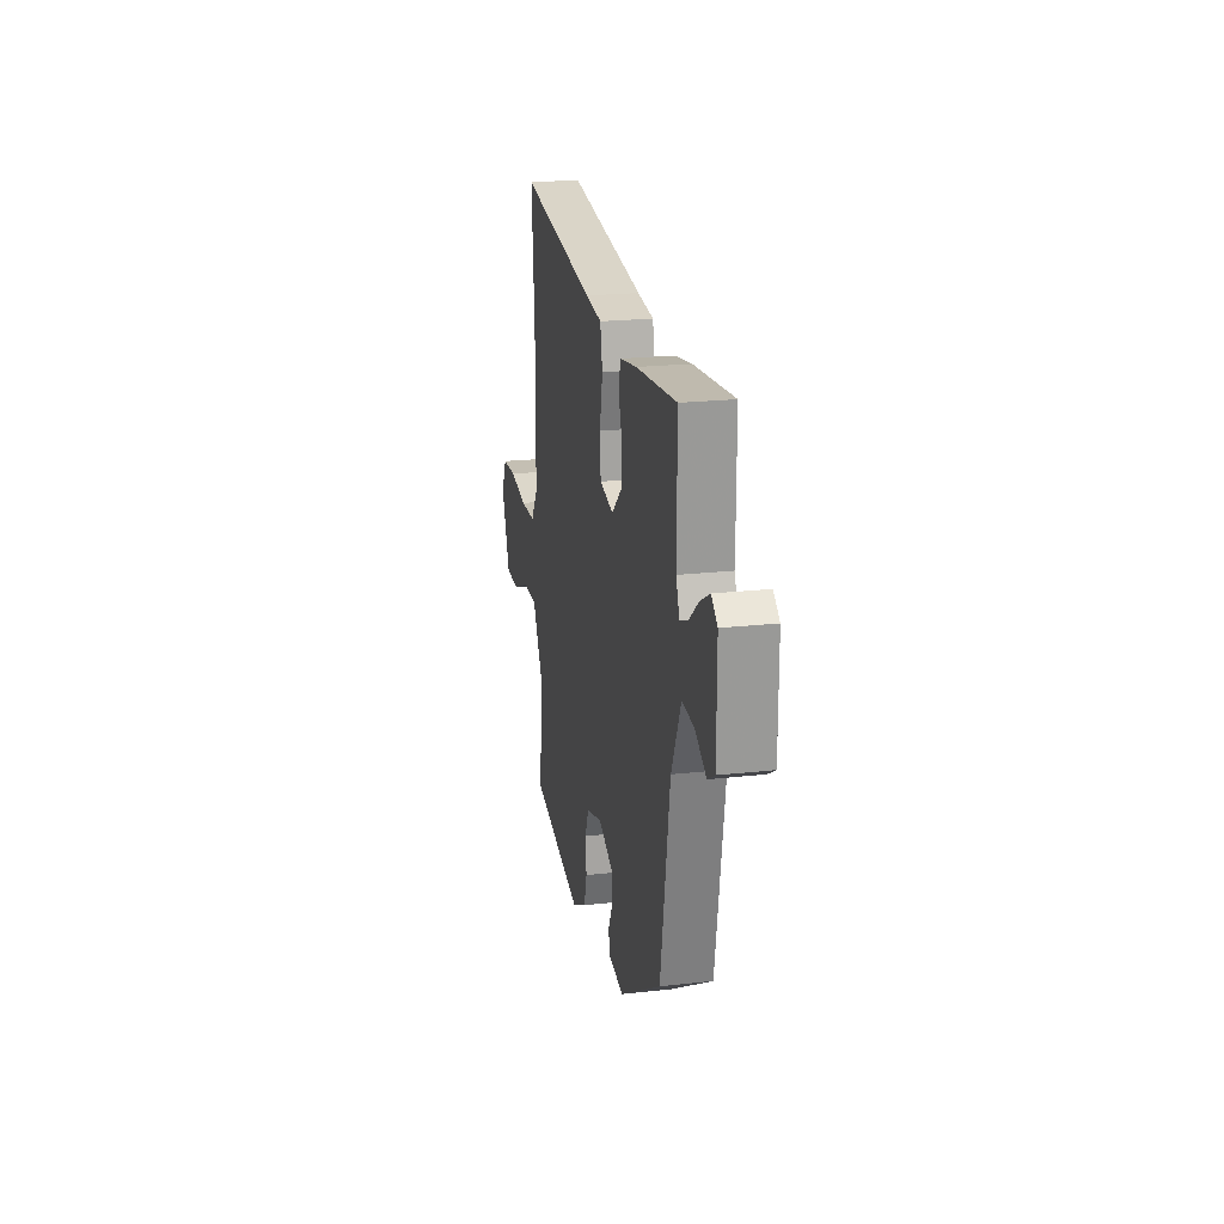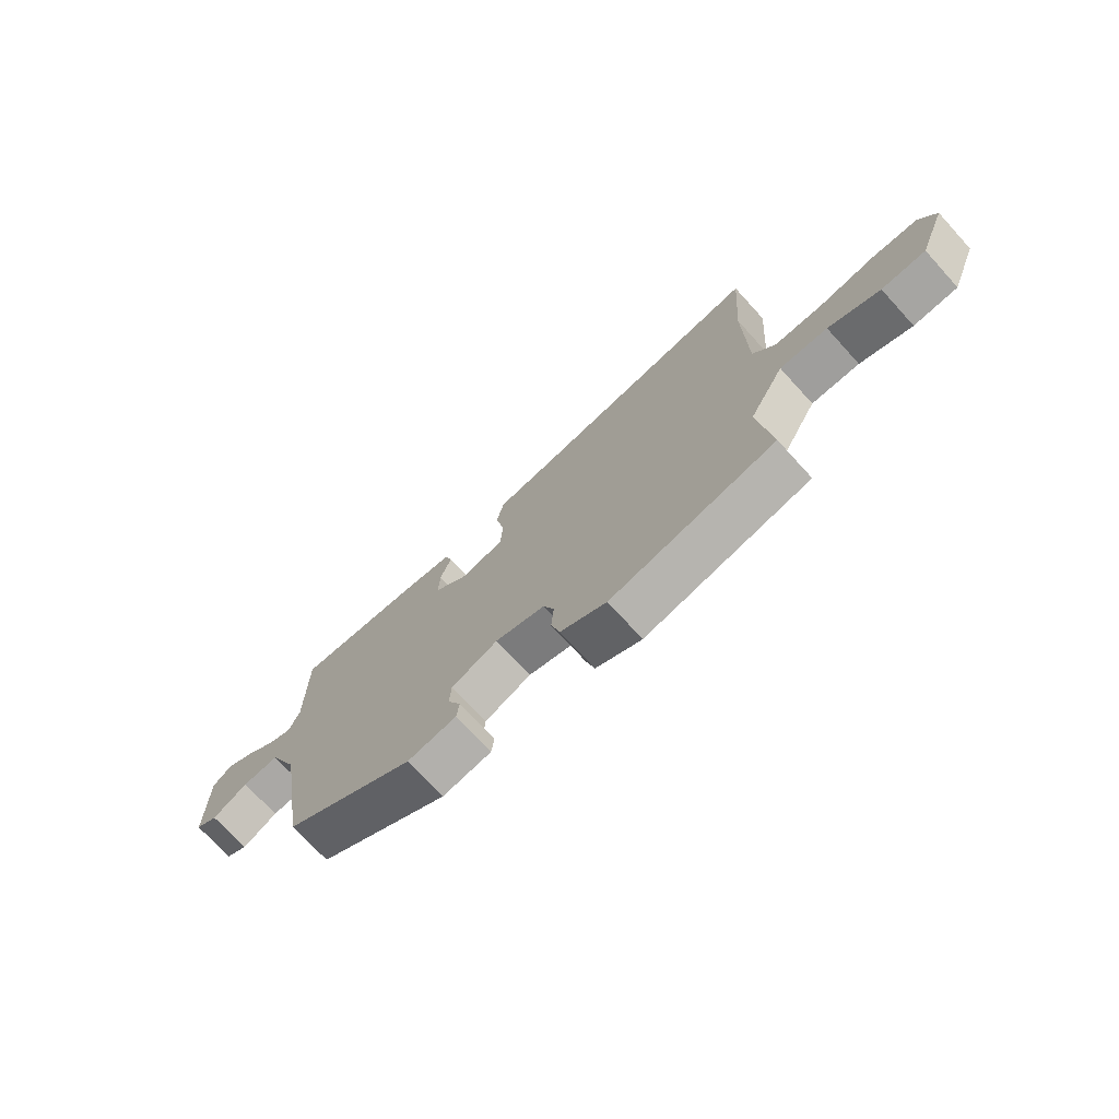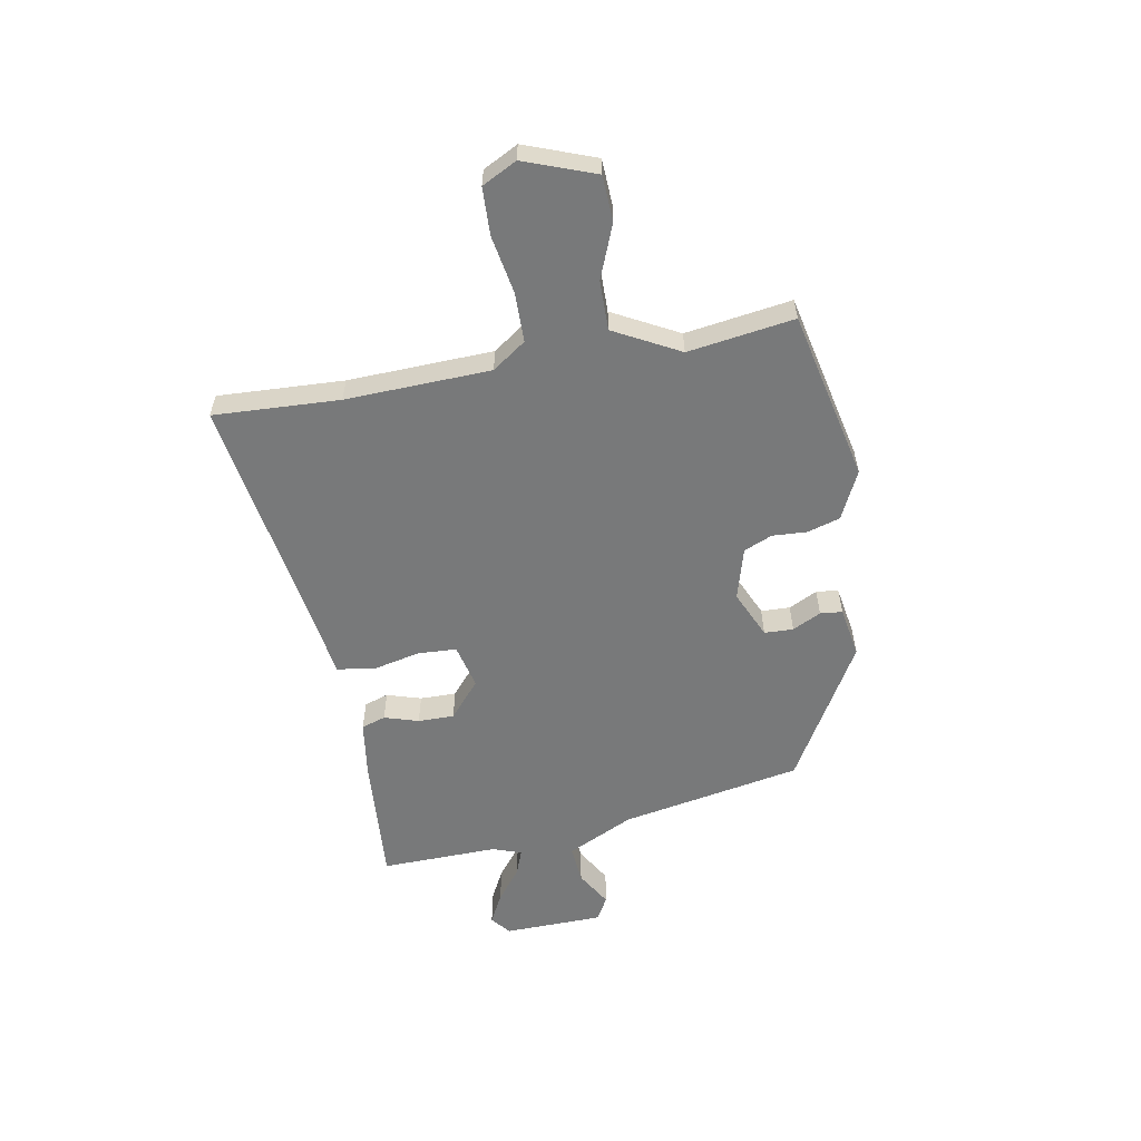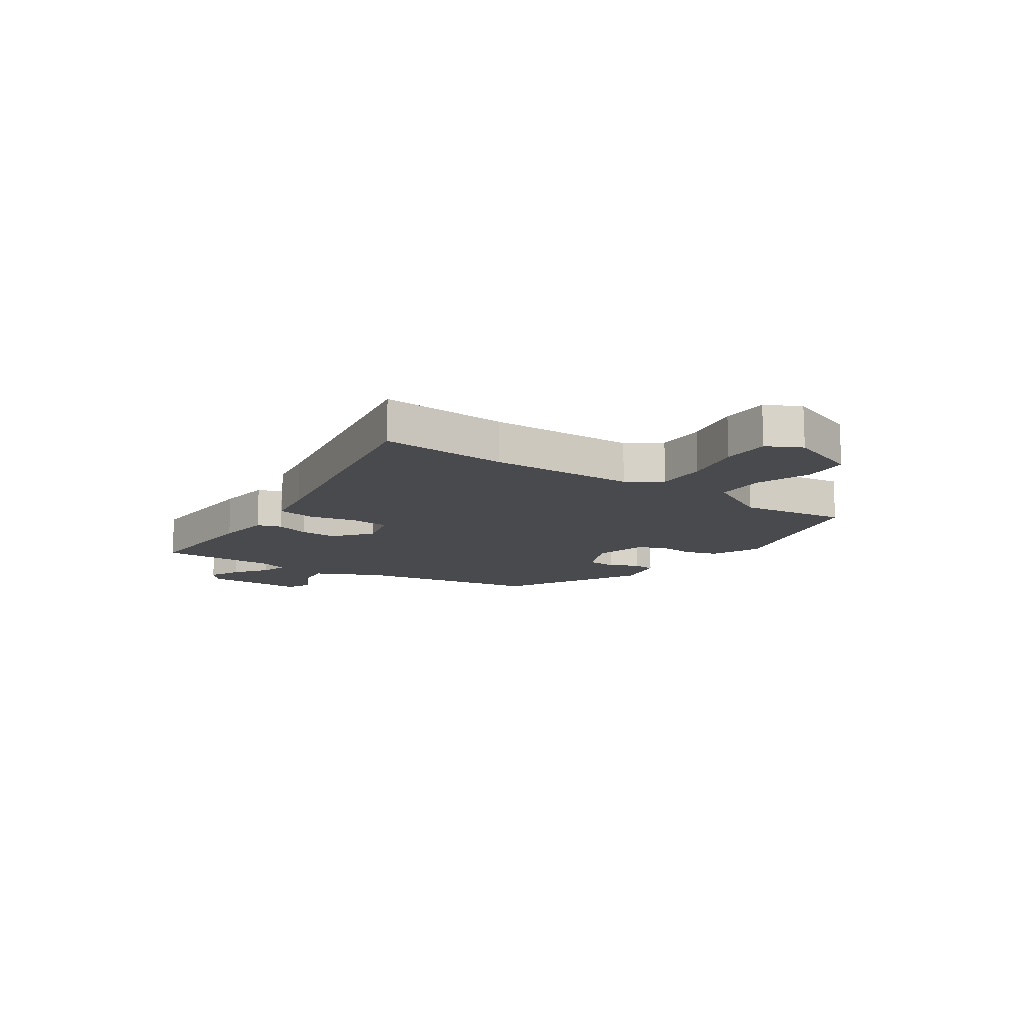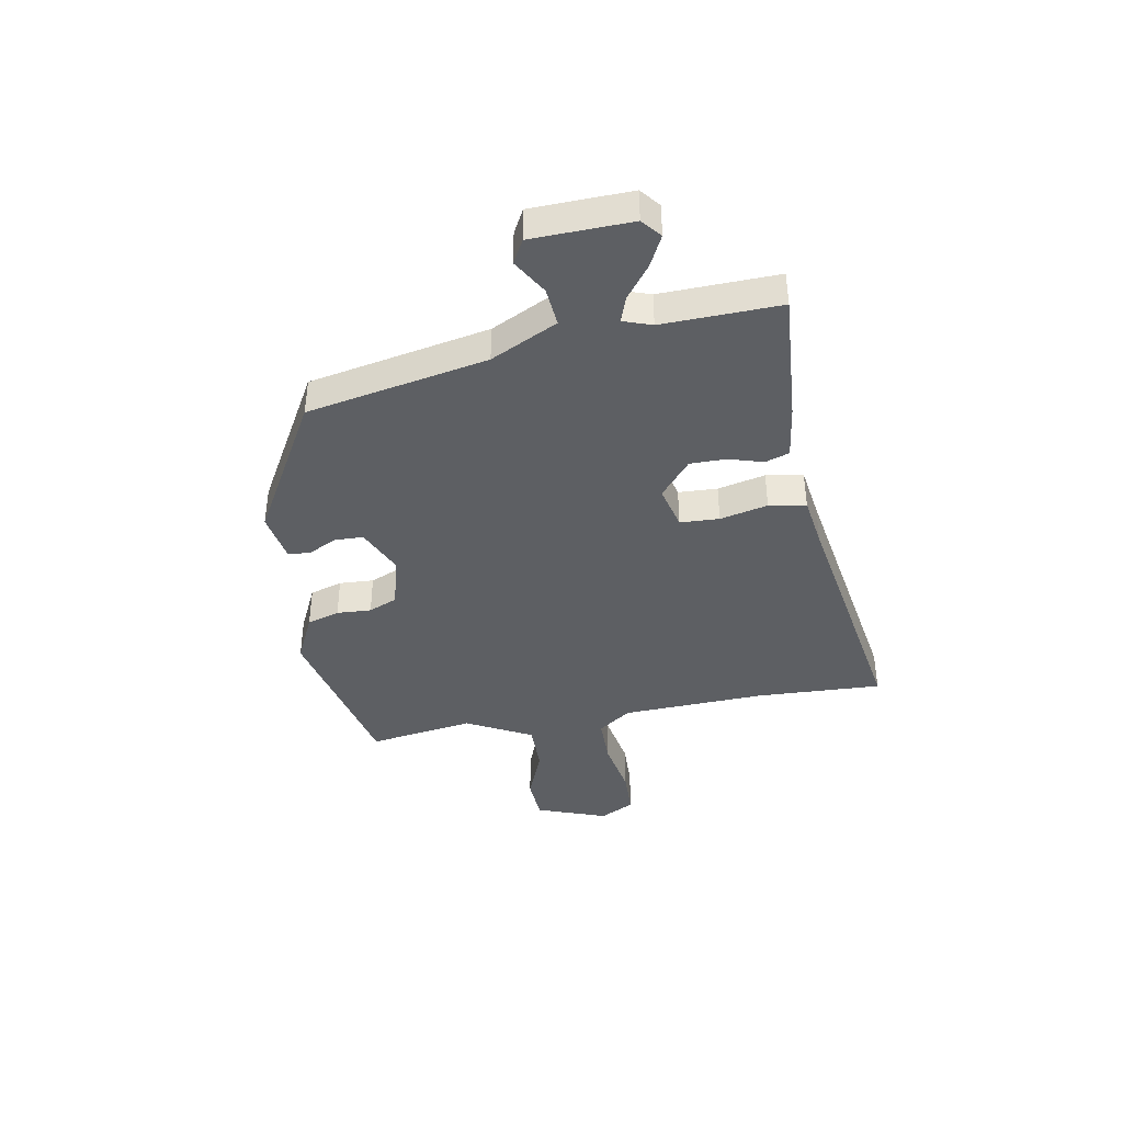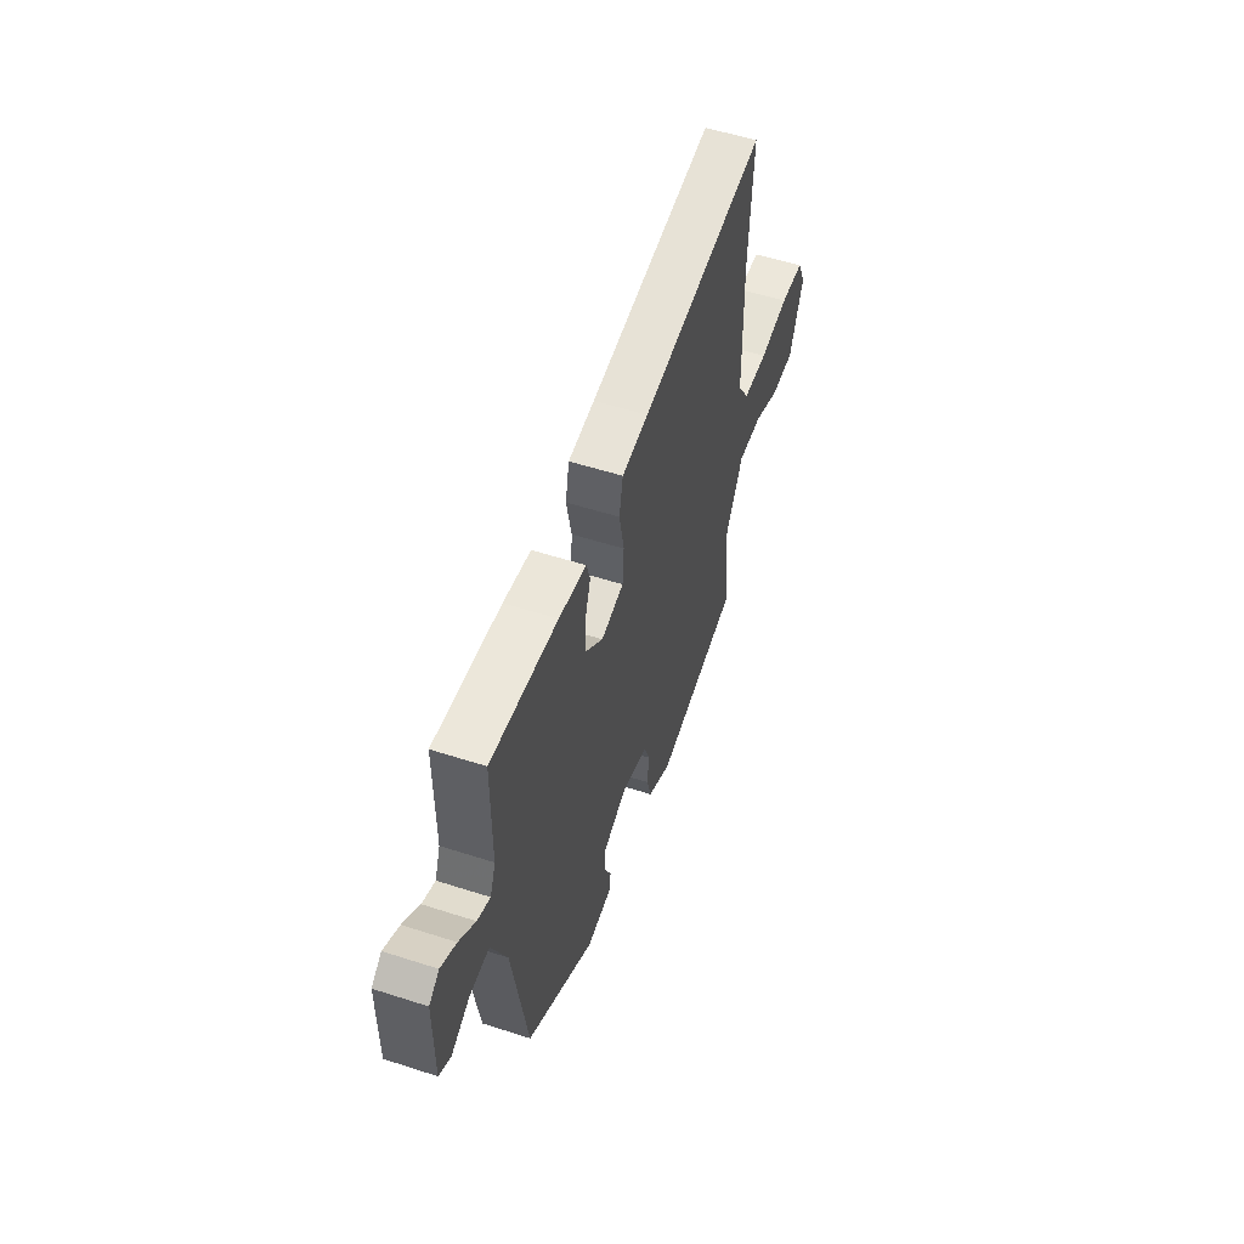
<metadata>
{"format":"obj","ext":"obj","renderer":"f3d","projection":"perspective","resolution":1024,"background":"white","views":[{"elev":21.4,"azim":-101.2,"up":"+Z"},{"elev":-72.6,"azim":42.4,"up":"+Z"},{"elev":-57.7,"azim":101.6,"up":"+Y"},{"elev":-13.2,"azim":57.4,"up":"+Y"},{"elev":-40.4,"azim":-78.1,"up":"+Y"},{"elev":54.0,"azim":-71.0,"up":"+Z"}]}
</metadata>
<code>
v -0.497 0.07 0.483
v -0.265 0.07 0.46
v -0.169 0.07 0.444
v -0.156 0.07 0.401
v -0.176 0.07 0.341
v -0.178 0.07 0.277
v -0.115 0.07 0.221
v -0.036 0.07 0.238
v -0.031 0.07 0.307
v -0.048 0.07 0.392
v -0.035 0.07 0.457
v 0.058 0.07 0.468
v 0.502 0.07 0.529
v 0.486 0.07 0.307
v 0.489 0.07 0.051
v 0.529 0.07 -0.009
v 0.616 0.07 -0.012
v 0.719 0.07 0.004
v 0.802 0.07 -0.001
v 0.832 0.07 -0.063
v 0.783 0.07 -0.187
v 0.703 0.07 -0.189
v 0.609 0.07 -0.149
v 0.522 0.07 -0.146
v 0.458 0.07 -0.26
v 0.481 0.07 -0.448
v 0.18 0.07 -0.508
v 0.096 0.07 -0.465
v 0.08 0.07 -0.407
v 0.085 0.07 -0.346
v 0.065 0.07 -0.295
v -0.026 0.07 -0.267
v -0.111 0.07 -0.303
v -0.114 0.07 -0.354
v -0.09 0.07 -0.405
v -0.095 0.07 -0.444
v -0.184 0.07 -0.457
v -0.425 0.07 -0.31
v -0.478 0.07 0.011
v -0.532 0.07 0.13
v -0.6 0.07 0.126
v -0.664 0.07 0.09
v -0.705 0.07 0.114
v -0.705 0.07 0.29
v -0.67 0.07 0.317
v -0.617 0.07 0.288
v -0.561 0.07 0.243
v -0.516 0.07 0.225
v -0.497 0.07 0.275
v -0.497 0 0.483
v -0.265 0 0.46
v -0.169 0 0.444
v -0.156 0 0.401
v -0.176 0 0.341
v -0.178 0 0.277
v -0.115 0 0.221
v -0.036 0 0.238
v -0.031 0 0.307
v -0.048 0 0.392
v -0.035 0 0.457
v 0.058 0 0.468
v 0.502 0 0.529
v 0.486 0 0.307
v 0.489 0 0.051
v 0.529 0 -0.009
v 0.616 0 -0.012
v 0.719 0 0.004
v 0.802 0 -0.001
v 0.832 0 -0.063
v 0.783 0 -0.187
v 0.703 0 -0.189
v 0.609 0 -0.149
v 0.522 0 -0.146
v 0.458 0 -0.26
v 0.481 0 -0.448
v 0.18 0 -0.508
v 0.096 0 -0.465
v 0.08 0 -0.407
v 0.085 0 -0.346
v 0.065 0 -0.295
v -0.026 0 -0.267
v -0.111 0 -0.303
v -0.114 0 -0.354
v -0.09 0 -0.405
v -0.095 0 -0.444
v -0.184 0 -0.457
v -0.425 0 -0.31
v -0.478 0 0.011
v -0.532 0 0.13
v -0.6 0 0.126
v -0.664 0 0.09
v -0.705 0 0.114
v -0.705 0 0.29
v -0.67 0 0.317
v -0.617 0 0.288
v -0.561 0 0.243
v -0.516 0 0.225
v -0.497 0 0.275
f 45 46 47
f 44 45 47
f 43 44 47
f 42 43 47
f 41 42 47
f 40 41 47 48
f 39 40 48 49
f 38 39 49
f 37 38 49
f 36 37 49
f 35 36 49
f 34 35 49
f 28 29 30
f 27 28 30
f 26 27 30
f 25 26 30
f 24 25 30 31
f 21 22 23
f 20 21 23
f 19 20 23
f 18 19 23
f 17 18 23
f 16 17 23 24
f 24 31 32
f 16 24 32
f 15 16 32
f 12 13 14
f 12 14 15
f 11 12 15
f 10 11 15
f 9 10 15
f 3 4 5
f 2 3 5
f 1 2 5
f 49 1 5
f 49 5 6
f 49 6 7
f 34 49 7
f 33 34 7
f 32 33 7 8
f 8 9 15 32
f 96 95 94
f 96 94 93
f 96 93 92
f 96 92 91
f 96 91 90
f 97 96 90 89
f 98 97 89 88
f 98 88 87
f 98 87 86
f 98 86 85
f 98 85 84
f 98 84 83
f 79 78 77
f 79 77 76
f 79 76 75
f 79 75 74
f 80 79 74 73
f 72 71 70
f 72 70 69
f 72 69 68
f 72 68 67
f 72 67 66
f 73 72 66 65
f 81 80 73
f 81 73 65
f 81 65 64
f 63 62 61
f 64 63 61
f 64 61 60
f 64 60 59
f 64 59 58
f 54 53 52
f 54 52 51
f 54 51 50
f 54 50 98
f 55 54 98
f 56 55 98
f 56 98 83
f 56 83 82
f 57 56 82 81
f 81 64 58 57
f 1 50 51 2
f 2 51 52 3
f 3 52 53 4
f 4 53 54 5
f 5 54 55 6
f 6 55 56 7
f 7 56 57 8
f 8 57 58 9
f 9 58 59 10
f 10 59 60 11
f 11 60 61 12
f 12 61 62 13
f 13 62 63 14
f 14 63 64 15
f 15 64 65 16
f 16 65 66 17
f 17 66 67 18
f 18 67 68 19
f 19 68 69 20
f 20 69 70 21
f 21 70 71 22
f 22 71 72 23
f 23 72 73 24
f 24 73 74 25
f 25 74 75 26
f 26 75 76 27
f 27 76 77 28
f 28 77 78 29
f 29 78 79 30
f 30 79 80 31
f 31 80 81 32
f 32 81 82 33
f 33 82 83 34
f 34 83 84 35
f 35 84 85 36
f 36 85 86 37
f 37 86 87 38
f 38 87 88 39
f 39 88 89 40
f 40 89 90 41
f 41 90 91 42
f 42 91 92 43
f 43 92 93 44
f 44 93 94 45
f 45 94 95 46
f 46 95 96 47
f 47 96 97 48
f 48 97 98 49
f 49 98 50 1

</code>
